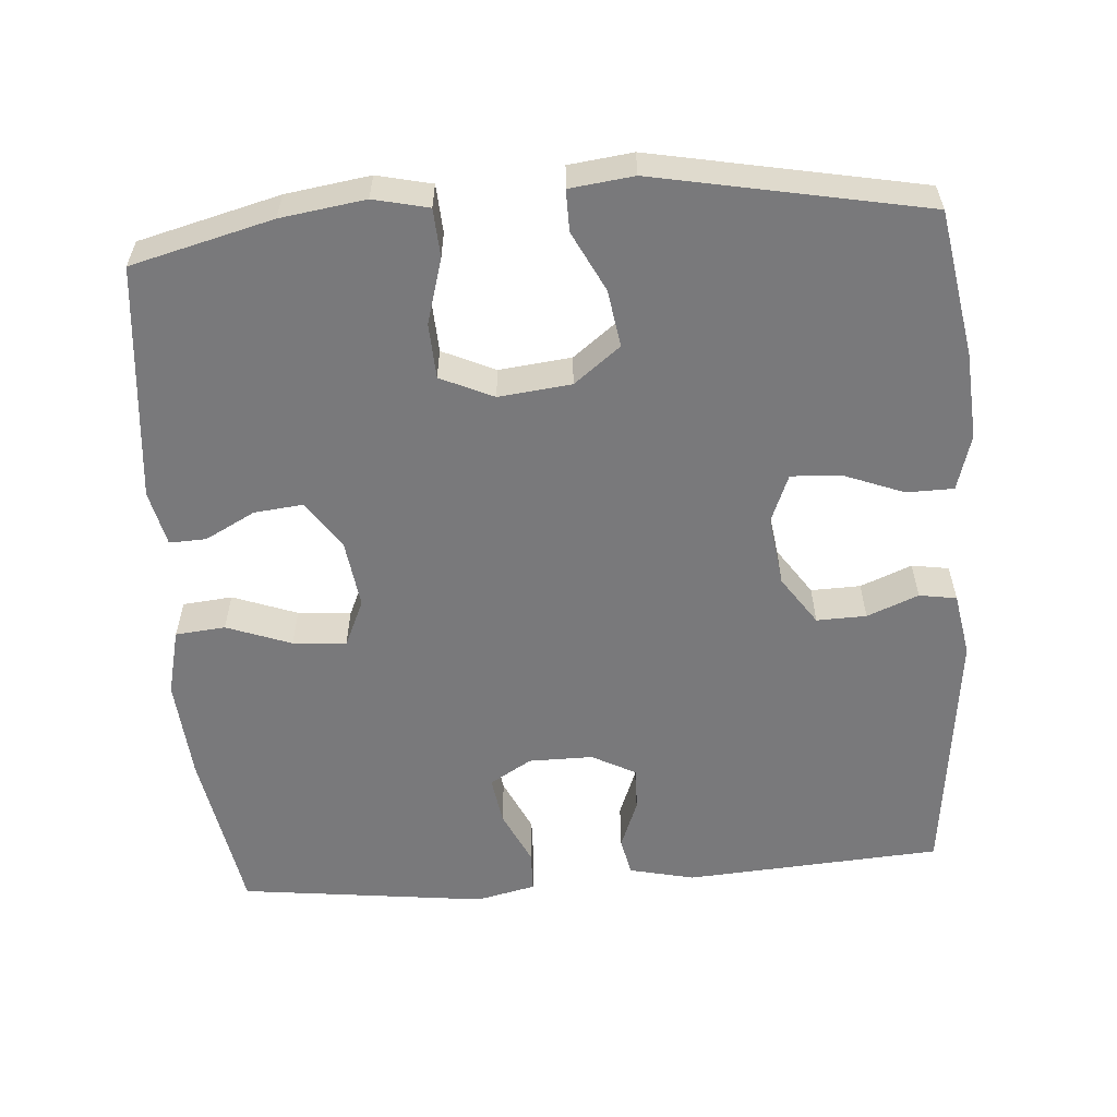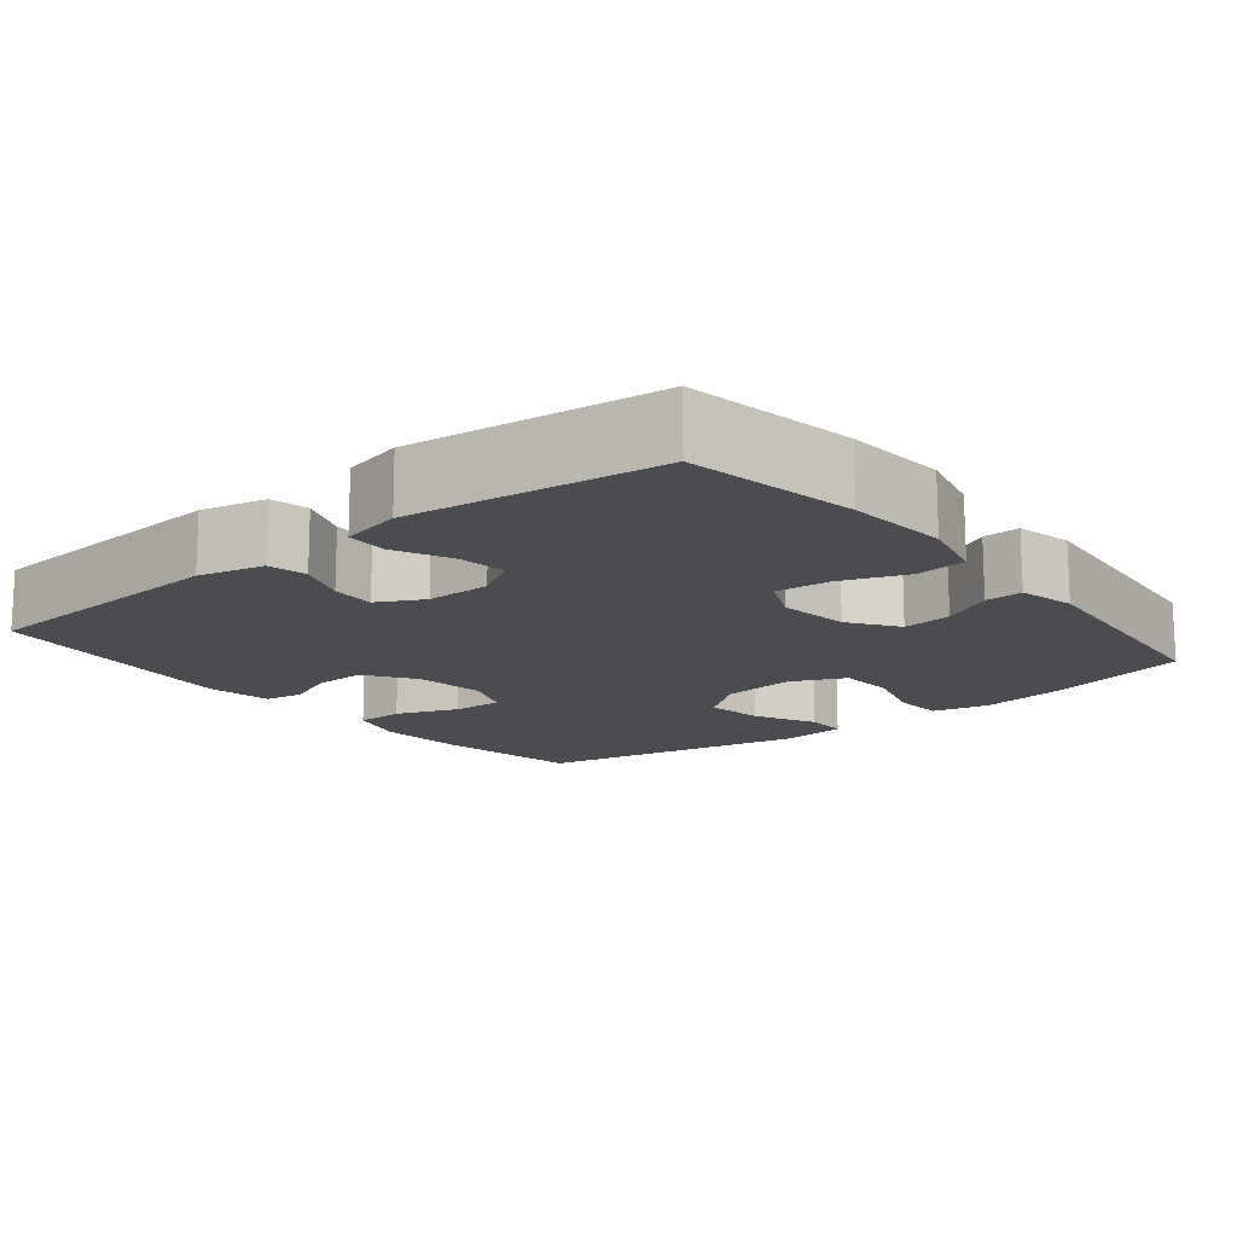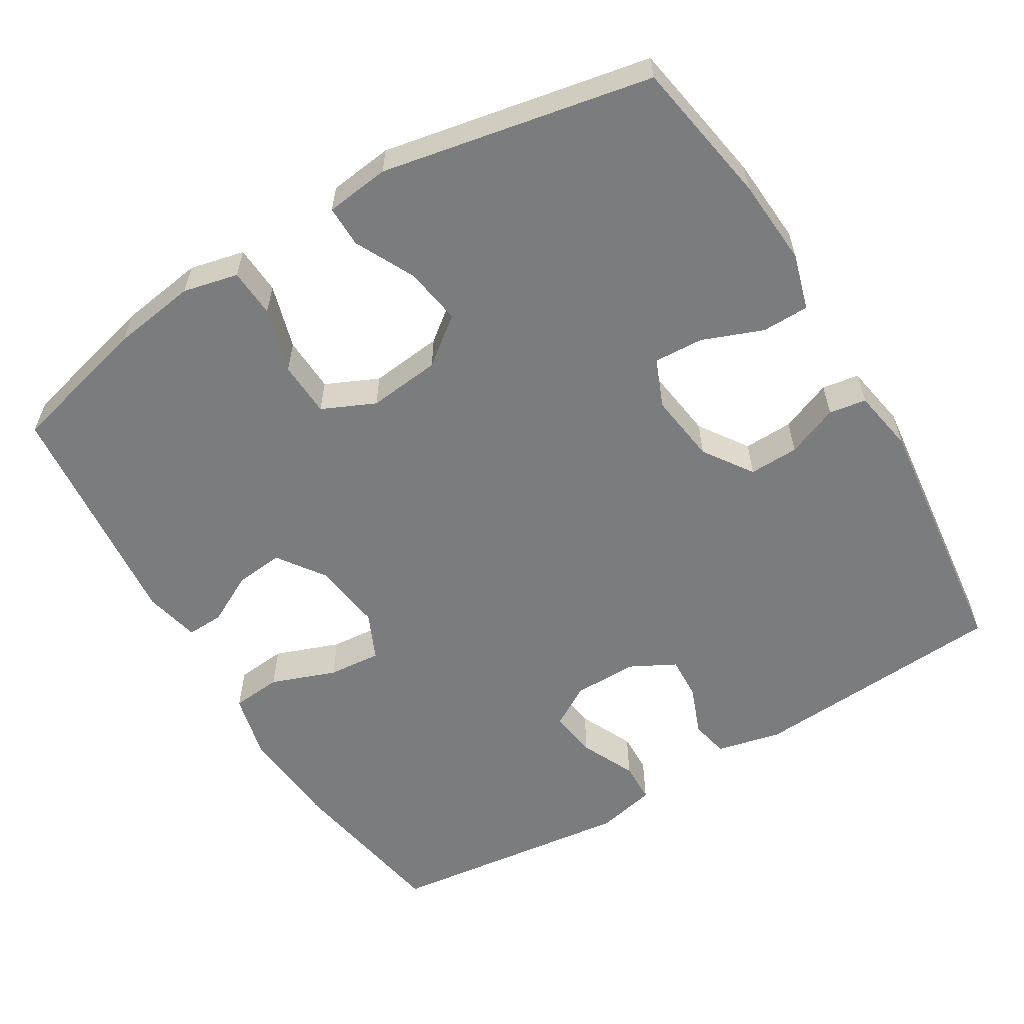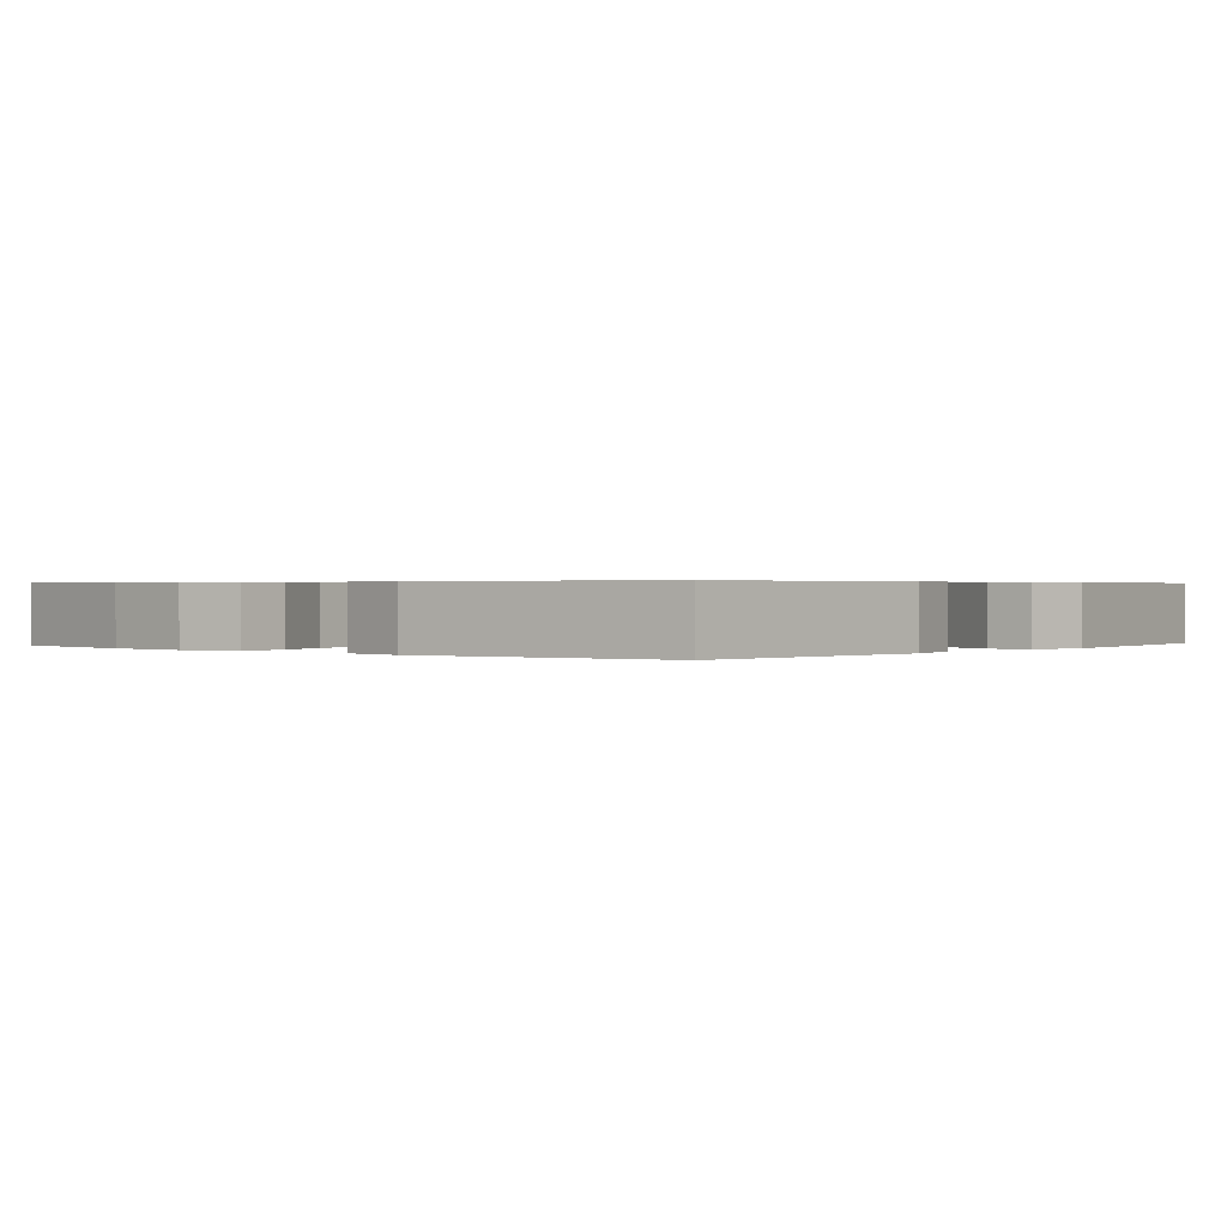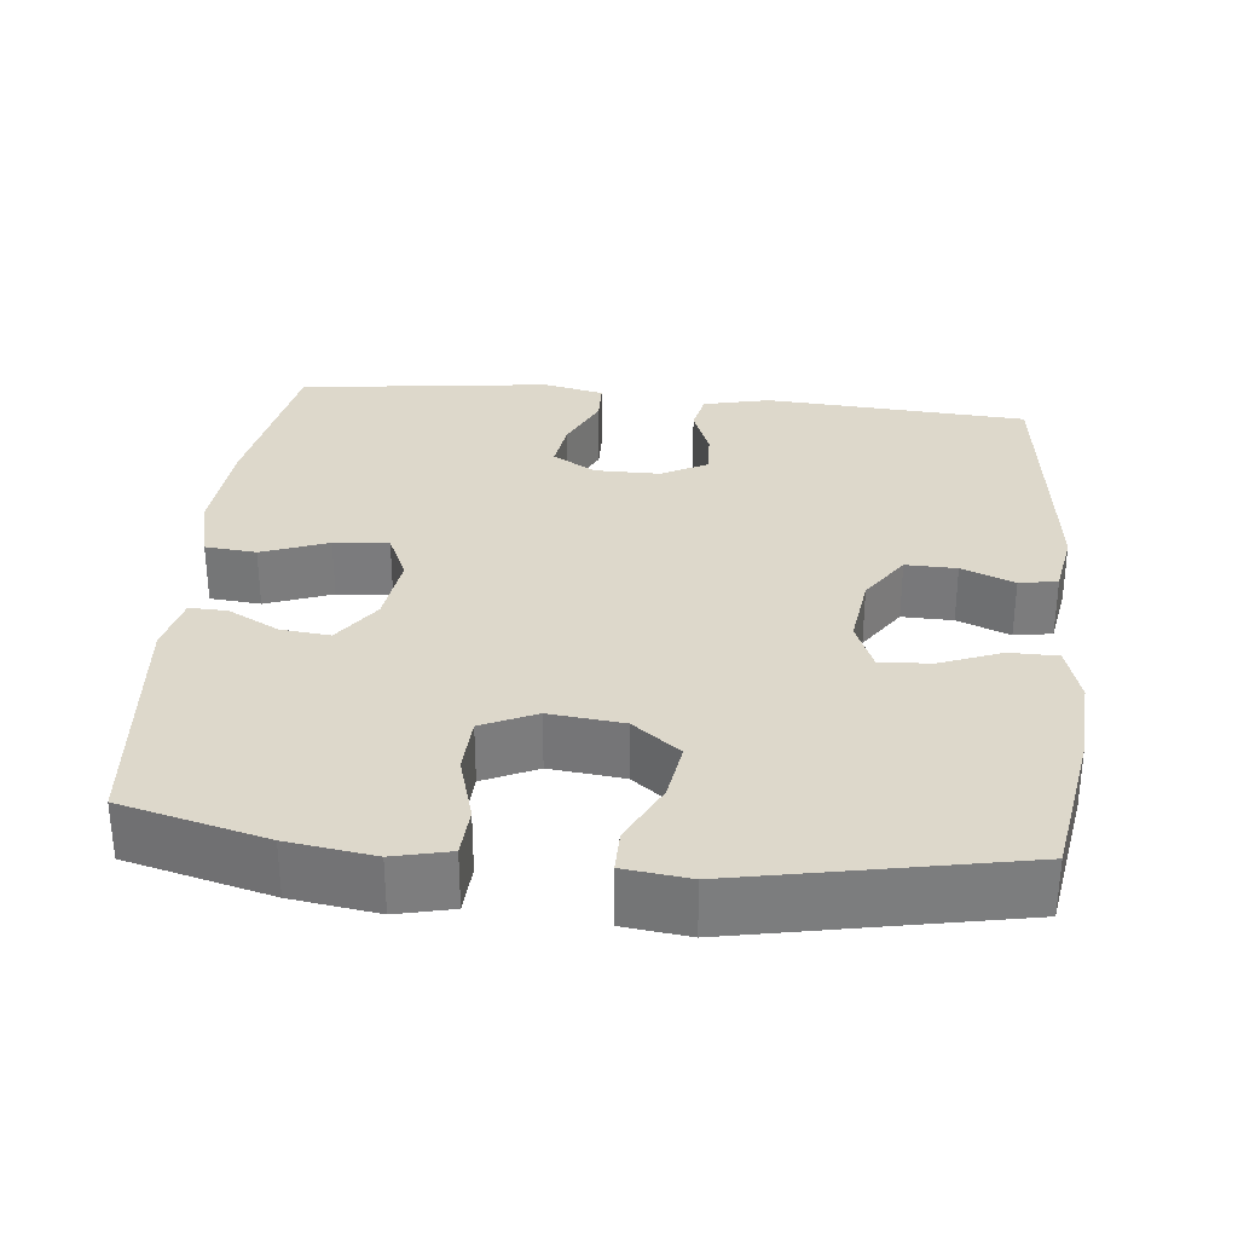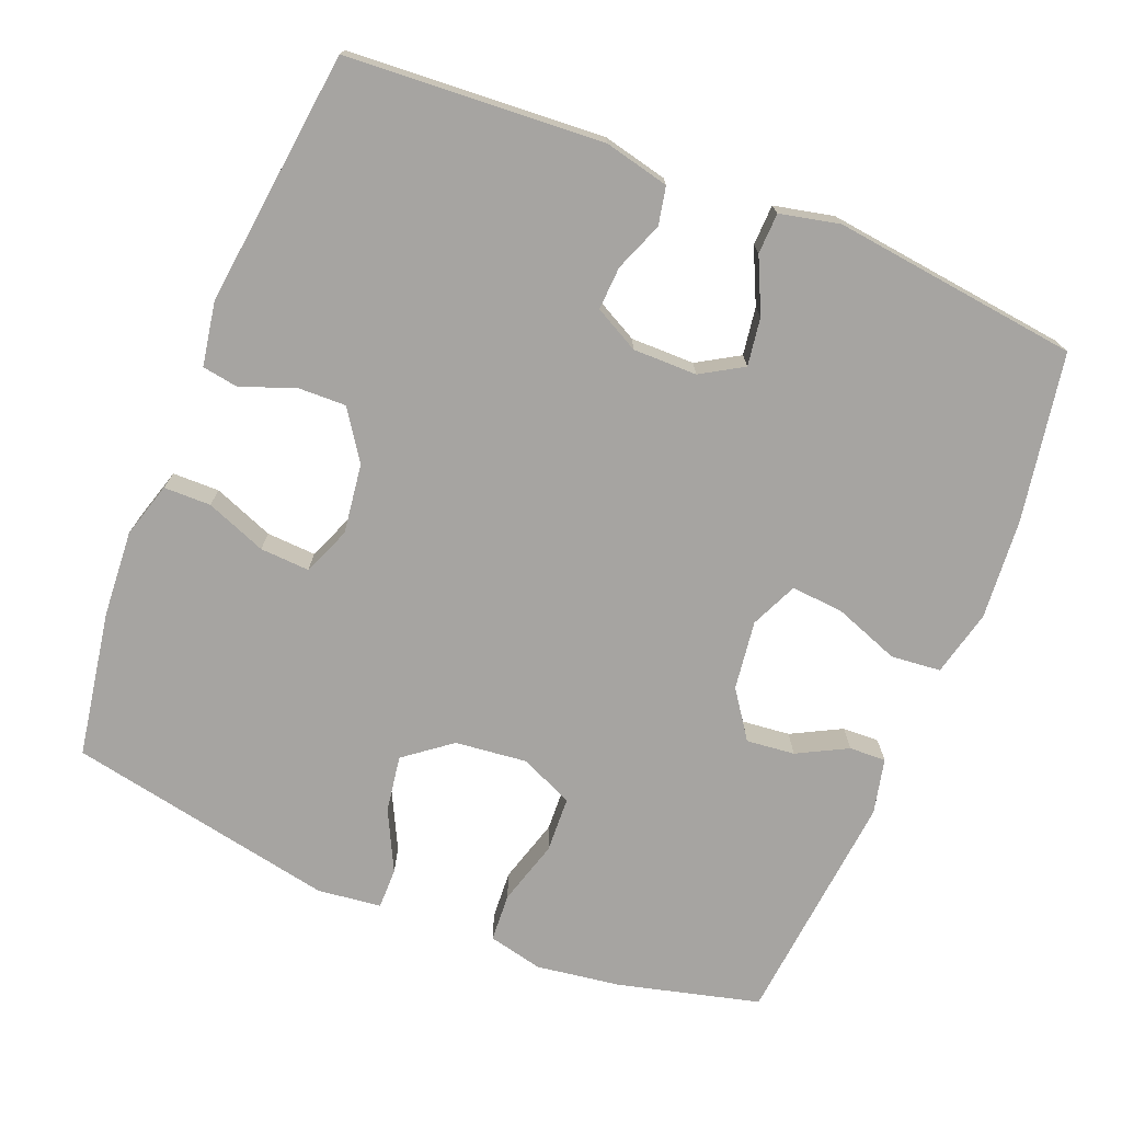
<metadata>
{"format":"obj","ext":"obj","renderer":"f3d","projection":"perspective","resolution":1024,"background":"white","views":[{"elev":-57.9,"azim":94.3,"up":"+Y"},{"elev":-14.9,"azim":-51.0,"up":"+Y"},{"elev":-58.6,"azim":121.1,"up":"+Y"},{"elev":0.5,"azim":-140.5,"up":"+Y"},{"elev":31.4,"azim":95.7,"up":"+Y"},{"elev":-73.5,"azim":-112.0,"up":"+Y"}]}
</metadata>
<code>
o path1552
v 0.5662 0.0375 -0.1346
v 0.5555 0.0375 -0.04725
v 0.4993 0.0375 -0.04782
v 0.4177 0.0375 -0.08872
v 0.3398 0.0375 -0.101
v 0.2907 0.0375 -0.03746
v 0.2798 0.0375 0.06152
v 0.3128 0.0375 0.1338
v 0.3883 0.0375 0.1375
v 0.4771 0.0375 0.1117
v 0.5431 0.0375 0.1156
v 0.5604 0.0375 0.1906
v 0.5435 0.0375 0.3059
v 0.4943 0.0375 0.4987
v 0.1712 0.0375 0.5303
v 0.09543 0.0375 0.513
v 0.0973 0.0375 0.4628
v 0.1332 0.0375 0.3944
v 0.1401 0.0375 0.3283
v 0.07598 0.0375 0.2832
v -0.01877 0.0375 0.2703
v -0.08297 0.0375 0.2993
v -0.07656 0.0375 0.372
v -0.04388 0.0375 0.4602
v -0.05034 0.0375 0.5283
v -0.1409 0.0375 0.5502
v -0.2784 0.0375 0.539
v -0.5076 0.0375 0.4987
v -0.5487 0.0375 0.1618
v -0.5306 0.0375 0.0807
v -0.4746 0.0375 0.0789
v -0.4003 0.0375 0.1138
v -0.3349 0.0375 0.1237
v -0.3005 0.0375 0.06638
v -0.3003 0.0375 -0.0211
v -0.3324 0.0375 -0.08203
v -0.3916 0.0375 -0.07914
v -0.4585 0.0375 -0.05307
v -0.5104 0.0375 -0.06391
v -0.5308 0.0375 -0.1528
v -0.5076 0.0375 -0.503
v -0.158 0.0375 -0.5437
v -0.07071 0.0375 -0.5284
v -0.06255 0.0375 -0.4777
v -0.09059 0.0375 -0.4073
v -0.09242 0.0375 -0.3395
v -0.02596 0.0375 -0.2941
v 0.06978 0.0375 -0.2811
v 0.1355 0.0375 -0.308
v 0.1318 0.0375 -0.3757
v 0.09987 0.0375 -0.4582
v 0.1006 0.0375 -0.5226
v 0.1765 0.0375 -0.545
v 0.295 0.0375 -0.5369
v 0.4943 0.0375 -0.503
v 0.5662 -0.0375 -0.1346
v 0.5555 -0.0375 -0.04725
v 0.4993 -0.0375 -0.04782
v 0.4177 -0.0375 -0.08872
v 0.3398 -0.0375 -0.101
v 0.2907 -0.0375 -0.03746
v 0.2798 -0.0375 0.06152
v 0.3128 -0.0375 0.1338
v 0.3883 -0.0375 0.1375
v 0.4771 -0.0375 0.1117
v 0.5431 -0.0375 0.1156
v 0.5604 -0.0375 0.1906
v 0.5435 -0.0375 0.3059
v 0.4943 -0.0375 0.4987
v 0.1712 -0.0375 0.5303
v 0.09543 -0.0375 0.513
v 0.0973 -0.0375 0.4628
v 0.1332 -0.0375 0.3944
v 0.1401 -0.0375 0.3283
v 0.07598 -0.0375 0.2832
v -0.01877 -0.0375 0.2703
v -0.08297 -0.0375 0.2993
v -0.07656 -0.0375 0.372
v -0.04388 -0.0375 0.4602
v -0.05034 -0.0375 0.5283
v -0.1409 -0.0375 0.5502
v -0.2784 -0.0375 0.539
v -0.5076 -0.0375 0.4987
v -0.5487 -0.0375 0.1618
v -0.5306 -0.0375 0.0807
v -0.4746 -0.0375 0.0789
v -0.4003 -0.0375 0.1138
v -0.3349 -0.0375 0.1237
v -0.3005 -0.0375 0.06638
v -0.3003 -0.0375 -0.0211
v -0.3324 -0.0375 -0.08203
v -0.3916 -0.0375 -0.07914
v -0.4585 -0.0375 -0.05307
v -0.5104 -0.0375 -0.06391
v -0.5308 -0.0375 -0.1528
v -0.5076 -0.0375 -0.503
v -0.158 -0.0375 -0.5437
v -0.07071 -0.0375 -0.5284
v -0.06255 -0.0375 -0.4777
v -0.09059 -0.0375 -0.4073
v -0.09242 -0.0375 -0.3395
v -0.02596 -0.0375 -0.2941
v 0.06978 -0.0375 -0.2811
v 0.1355 -0.0375 -0.308
v 0.1318 -0.0375 -0.3757
v 0.09987 -0.0375 -0.4582
v 0.1006 -0.0375 -0.5226
v 0.1765 -0.0375 -0.545
v 0.295 -0.0375 -0.5369
v 0.4943 -0.0375 -0.503
v -0.05034 0.0375 0.5283
v -0.05034 0.0375 0.5283
v -0.1409 0.0375 0.5502
v -0.2784 0.0375 0.539
v 0.1712 0.0375 0.5303
v 0.09543 0.0375 0.513
v 0.09543 0.0375 0.513
v -0.04388 0.0375 0.4602
v 0.0973 0.0375 0.4628
v 0.4943 0.0375 0.4987
v 0.4943 0.0375 0.4987
v -0.5076 0.0375 0.4987
v -0.5076 0.0375 0.4987
v 0.1332 0.0375 0.3944
v -0.07656 0.0375 0.372
v 0.5435 0.0375 0.3059
v 0.1401 0.0375 0.3283
v 0.1401 0.0375 0.3283
v -0.08297 0.0375 0.2993
v -0.08297 0.0375 0.2993
v 0.07598 0.0375 0.2832
v 0.5604 0.0375 0.1906
v -0.01877 0.0375 0.2703
v -0.5487 0.0375 0.1618
v 0.5431 0.0375 0.1156
v 0.5431 0.0375 0.1156
v -0.4003 0.0375 0.1138
v -0.3349 0.0375 0.1237
v -0.3349 0.0375 0.1237
v -0.5306 0.0375 0.0807
v -0.5306 0.0375 0.0807
v 0.4771 0.0375 0.1117
v 0.3883 0.0375 0.1375
v 0.3128 0.0375 0.1338
v 0.3128 0.0375 0.1338
v 0.2798 0.0375 0.06152
v -0.3005 0.0375 0.06638
v -0.4746 0.0375 0.0789
v -0.3003 0.0375 -0.0211
v 0.2907 0.0375 -0.03746
v -0.3324 0.0375 -0.08203
v -0.3324 0.0375 -0.08203
v 0.3398 0.0375 -0.101
v 0.3398 0.0375 -0.101
v 0.5662 0.0375 -0.1346
v 0.5555 0.0375 -0.04725
v 0.5555 0.0375 -0.04725
v 0.4993 0.0375 -0.04782
v 0.4177 0.0375 -0.08872
v -0.3916 0.0375 -0.07914
v -0.4585 0.0375 -0.05307
v -0.5104 0.0375 -0.06391
v -0.5104 0.0375 -0.06391
v -0.5308 0.0375 -0.1528
v 0.06978 0.0375 -0.2811
v 0.1355 0.0375 -0.308
v 0.1355 0.0375 -0.308
v -0.02596 0.0375 -0.2941
v -0.09242 0.0375 -0.3395
v 0.1318 0.0375 -0.3757
v -0.09059 0.0375 -0.4073
v 0.09987 0.0375 -0.4582
v -0.06255 0.0375 -0.4777
v 0.1006 0.0375 -0.5226
v 0.1006 0.0375 -0.5226
v 0.4943 0.0375 -0.503
v 0.4943 0.0375 -0.503
v -0.07071 0.0375 -0.5284
v -0.07071 0.0375 -0.5284
v -0.5076 0.0375 -0.503
v -0.5076 0.0375 -0.503
v 0.295 0.0375 -0.5369
v 0.1765 0.0375 -0.545
v -0.158 0.0375 -0.5437
v -0.05034 -0.0375 0.5283
v -0.05034 -0.0375 0.5283
v -0.1409 -0.0375 0.5502
v -0.2784 -0.0375 0.539
v 0.1712 -0.0375 0.5303
v 0.09543 -0.0375 0.513
v 0.09543 -0.0375 0.513
v -0.04388 -0.0375 0.4602
v 0.0973 -0.0375 0.4628
v 0.4943 -0.0375 0.4987
v 0.4943 -0.0375 0.4987
v -0.5076 -0.0375 0.4987
v -0.5076 -0.0375 0.4987
v 0.1332 -0.0375 0.3944
v -0.07656 -0.0375 0.372
v 0.5435 -0.0375 0.3059
v 0.1401 -0.0375 0.3283
v 0.1401 -0.0375 0.3283
v -0.08297 -0.0375 0.2993
v -0.08297 -0.0375 0.2993
v 0.07598 -0.0375 0.2832
v 0.5604 -0.0375 0.1906
v -0.01877 -0.0375 0.2703
v -0.5487 -0.0375 0.1618
v 0.5431 -0.0375 0.1156
v 0.5431 -0.0375 0.1156
v -0.4003 -0.0375 0.1138
v -0.3349 -0.0375 0.1237
v -0.3349 -0.0375 0.1237
v -0.5306 -0.0375 0.0807
v -0.5306 -0.0375 0.0807
v 0.4771 -0.0375 0.1117
v 0.3883 -0.0375 0.1375
v 0.3128 -0.0375 0.1338
v 0.3128 -0.0375 0.1338
v 0.2798 -0.0375 0.06152
v -0.3005 -0.0375 0.06638
v -0.4746 -0.0375 0.0789
v -0.3003 -0.0375 -0.0211
v 0.2907 -0.0375 -0.03746
v -0.3324 -0.0375 -0.08203
v -0.3324 -0.0375 -0.08203
v 0.3398 -0.0375 -0.101
v 0.3398 -0.0375 -0.101
v 0.5662 -0.0375 -0.1346
v 0.5555 -0.0375 -0.04725
v 0.5555 -0.0375 -0.04725
v 0.4993 -0.0375 -0.04782
v 0.4177 -0.0375 -0.08872
v -0.3916 -0.0375 -0.07914
v -0.4585 -0.0375 -0.05307
v -0.5104 -0.0375 -0.06391
v -0.5104 -0.0375 -0.06391
v -0.5308 -0.0375 -0.1528
v 0.06978 -0.0375 -0.2811
v 0.1355 -0.0375 -0.308
v 0.1355 -0.0375 -0.308
v -0.02596 -0.0375 -0.2941
v -0.09242 -0.0375 -0.3395
v 0.1318 -0.0375 -0.3757
v -0.09059 -0.0375 -0.4073
v 0.09987 -0.0375 -0.4582
v -0.06255 -0.0375 -0.4777
v 0.1006 -0.0375 -0.5226
v 0.1006 -0.0375 -0.5226
v 0.4943 -0.0375 -0.503
v 0.4943 -0.0375 -0.503
v -0.07071 -0.0375 -0.5284
v -0.07071 -0.0375 -0.5284
v -0.5076 -0.0375 -0.503
v -0.5076 -0.0375 -0.503
v 0.295 -0.0375 -0.5369
v 0.1765 -0.0375 -0.545
v -0.158 -0.0375 -0.5437
f 244 256 240
f 245 243 254
f 216 206 217
f 250 227 256
f 239 224 220
f 245 258 247
f 200 217 206
f 218 217 201
f 233 229 232
f 224 240 227
f 221 207 203
f 222 208 214
f 198 189 193
f 220 218 205
f 238 234 235
f 246 257 244
f 201 194 198
f 243 242 225
f 225 242 223
f 223 207 221
f 254 243 225
f 242 207 223
f 258 245 254
f 187 192 185
f 221 203 212
f 229 233 250
f 256 227 240
f 200 194 201
f 252 247 258
f 199 192 187
f 189 198 194
f 188 199 187
f 196 212 188
f 257 256 244
f 211 208 222
f 212 203 188
f 208 211 196
f 233 227 250
f 240 224 239
f 238 225 234
f 217 200 201
f 230 232 229
f 254 225 238
f 205 218 201
f 188 203 199
f 209 206 216
f 238 235 236
f 239 220 207
f 193 189 190
f 211 212 196
f 239 207 242
f 207 220 205
f 248 257 246
f 112 26 81 186
f 26 27 82 81
f 15 117 191 70
f 24 25 80 79
f 16 17 72 71
f 121 15 70 195
f 27 123 197 82
f 17 18 73 72
f 23 24 79 78
f 13 14 69 68
f 18 128 202 73
f 130 23 78 204
f 19 20 75 74
f 12 13 68 67
f 21 22 77 76
f 28 29 84 83
f 20 21 76 75
f 136 12 67 210
f 32 139 213 87
f 29 141 215 84
f 10 11 66 65
f 9 10 65 64
f 145 9 64 219
f 7 8 63 62
f 33 34 89 88
f 31 32 87 86
f 30 31 86 85
f 34 35 90 89
f 6 7 62 61
f 35 152 226 90
f 154 6 61 228
f 1 157 231 56
f 2 3 58 57
f 3 4 59 58
f 37 38 93 92
f 38 163 237 93
f 39 40 95 94
f 36 37 92 91
f 4 5 60 59
f 48 167 241 103
f 47 48 103 102
f 46 47 102 101
f 49 50 105 104
f 45 46 101 100
f 50 51 106 105
f 44 45 100 99
f 51 175 249 106
f 177 1 56 251
f 179 44 99 253
f 40 181 255 95
f 54 55 110 109
f 53 54 109 108
f 52 53 108 107
f 42 43 98 97
f 41 42 97 96
f 170 166 182
f 171 180 169
f 142 143 132
f 176 182 153
f 165 146 150
f 171 173 184
f 126 132 143
f 144 127 143
f 159 158 155
f 150 153 166
f 147 129 133
f 148 140 134
f 124 119 115
f 146 131 144
f 164 161 160
f 172 170 183
f 127 124 120
f 169 151 168
f 151 149 168
f 149 147 133
f 180 151 169
f 168 149 133
f 184 180 171
f 113 111 118
f 147 138 129
f 155 176 159
f 182 166 153
f 126 127 120
f 178 184 173
f 125 113 118
f 115 120 124
f 114 113 125
f 122 114 138
f 183 170 182
f 137 148 134
f 138 114 129
f 134 122 137
f 159 176 153
f 166 165 150
f 164 160 151
f 143 127 126
f 156 155 158
f 180 164 151
f 131 127 144
f 114 125 129
f 135 142 132
f 164 162 161
f 165 133 146
f 119 116 115
f 137 122 138
f 165 168 133
f 133 131 146
f 174 172 183

</code>
